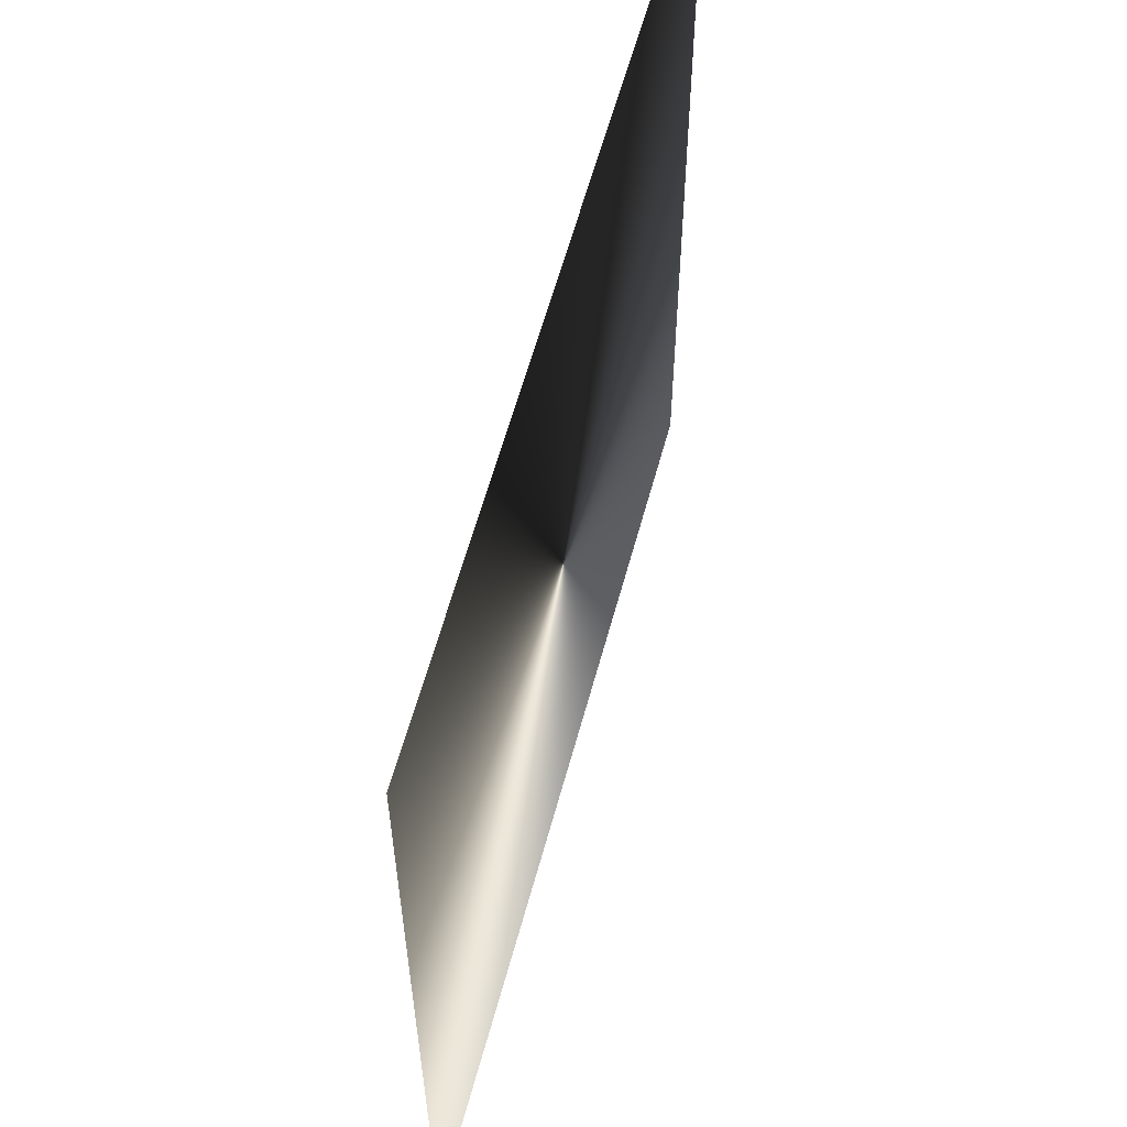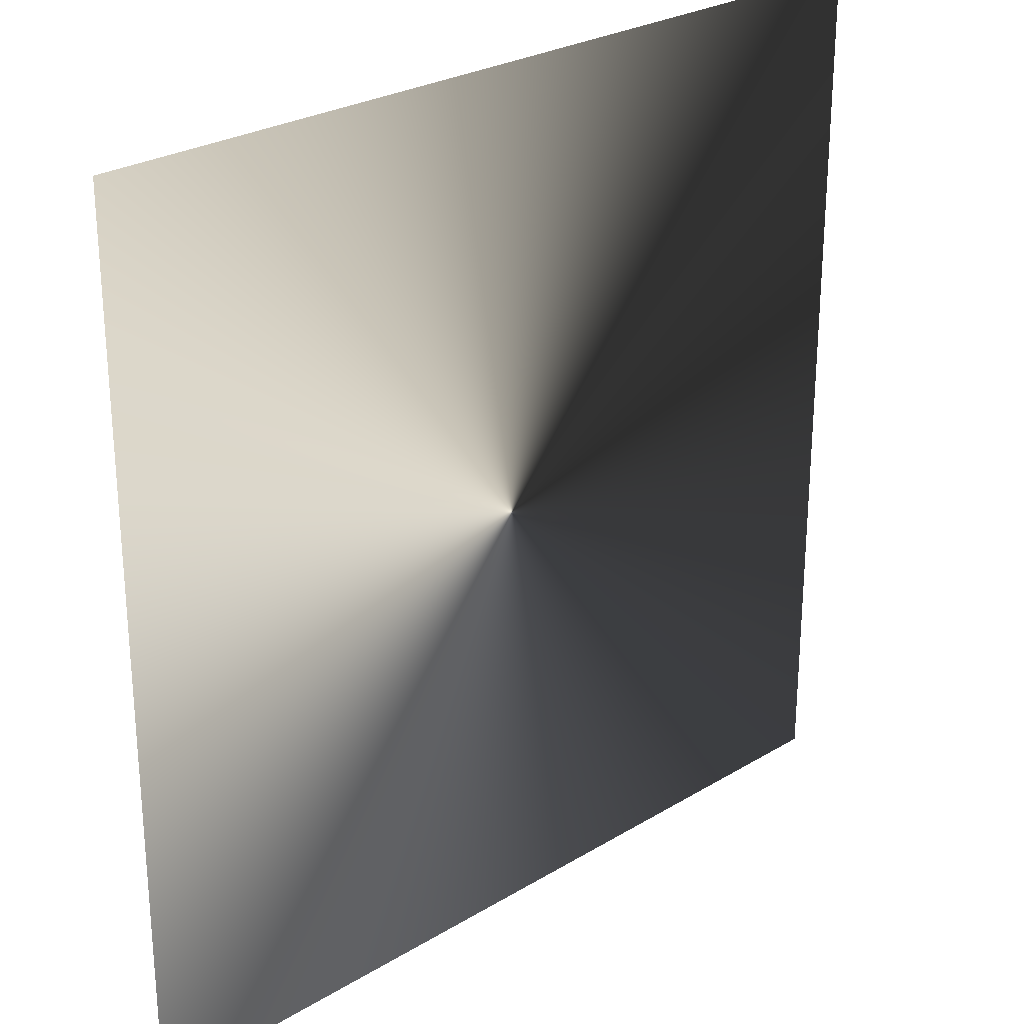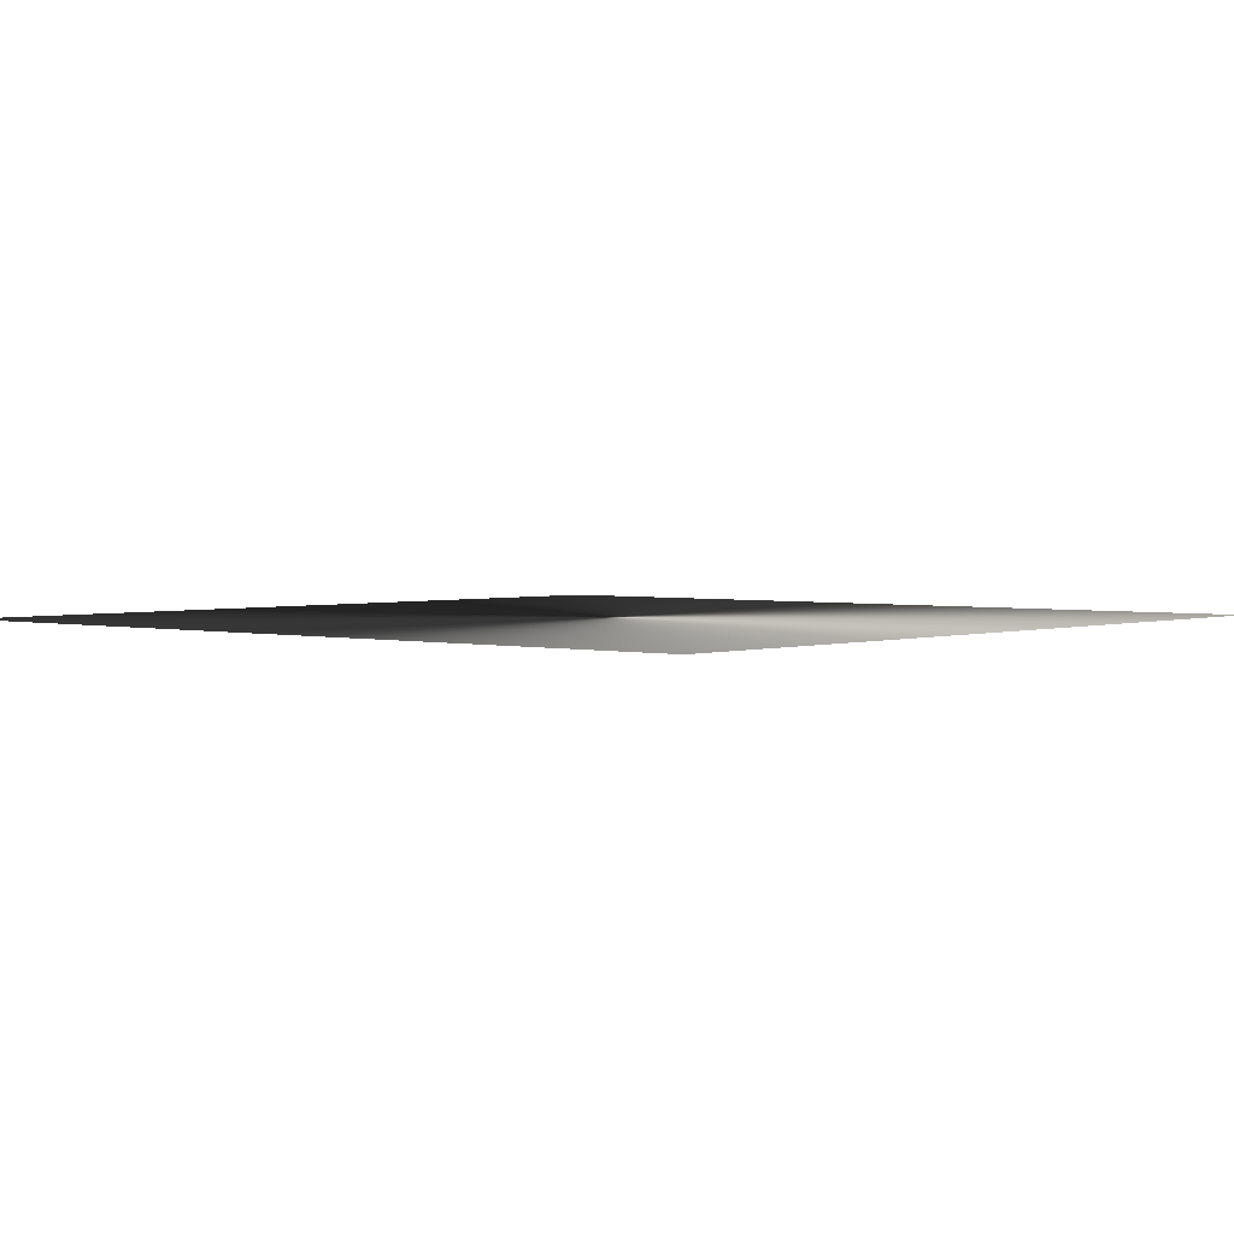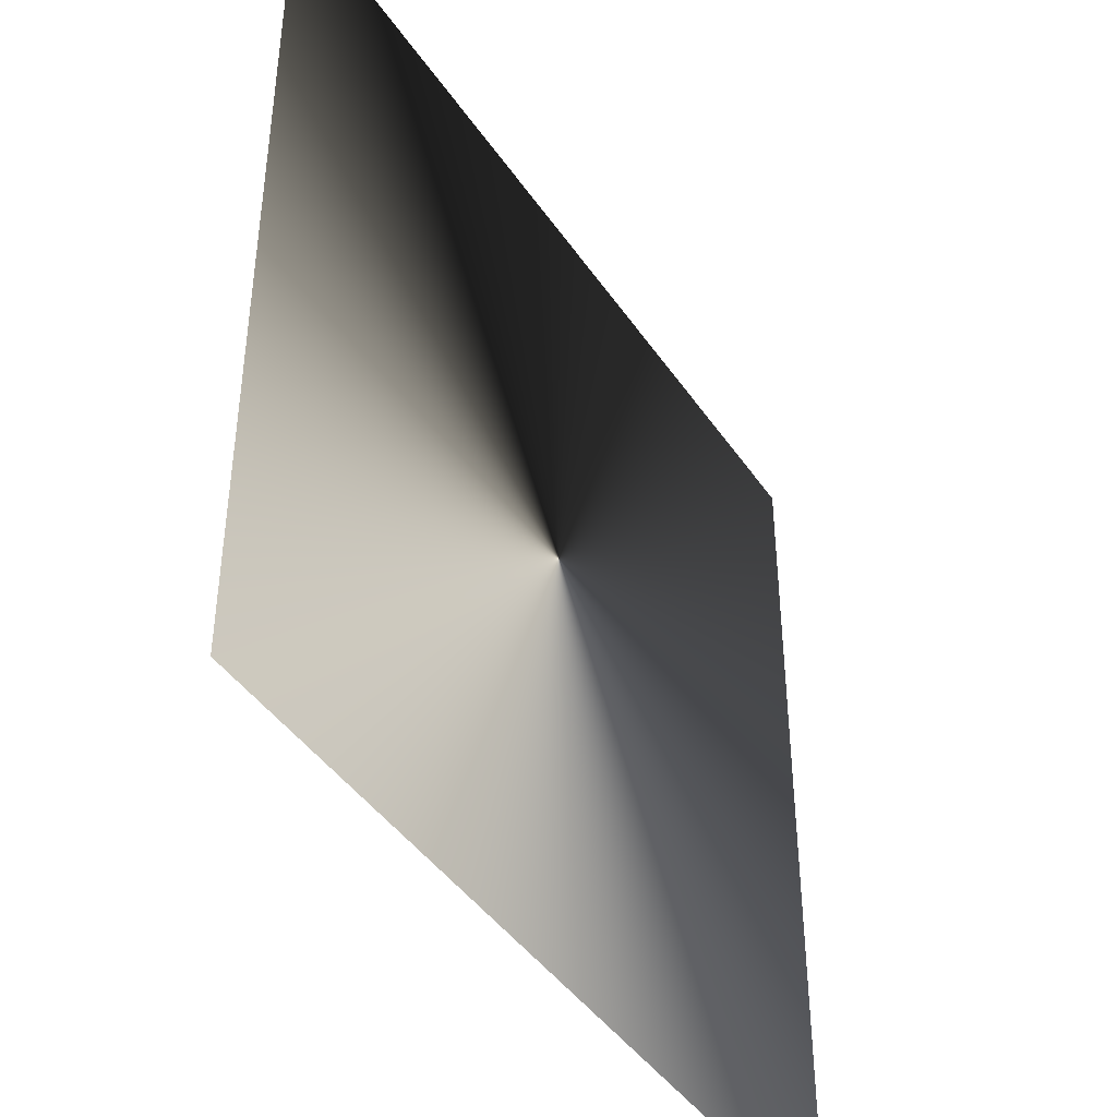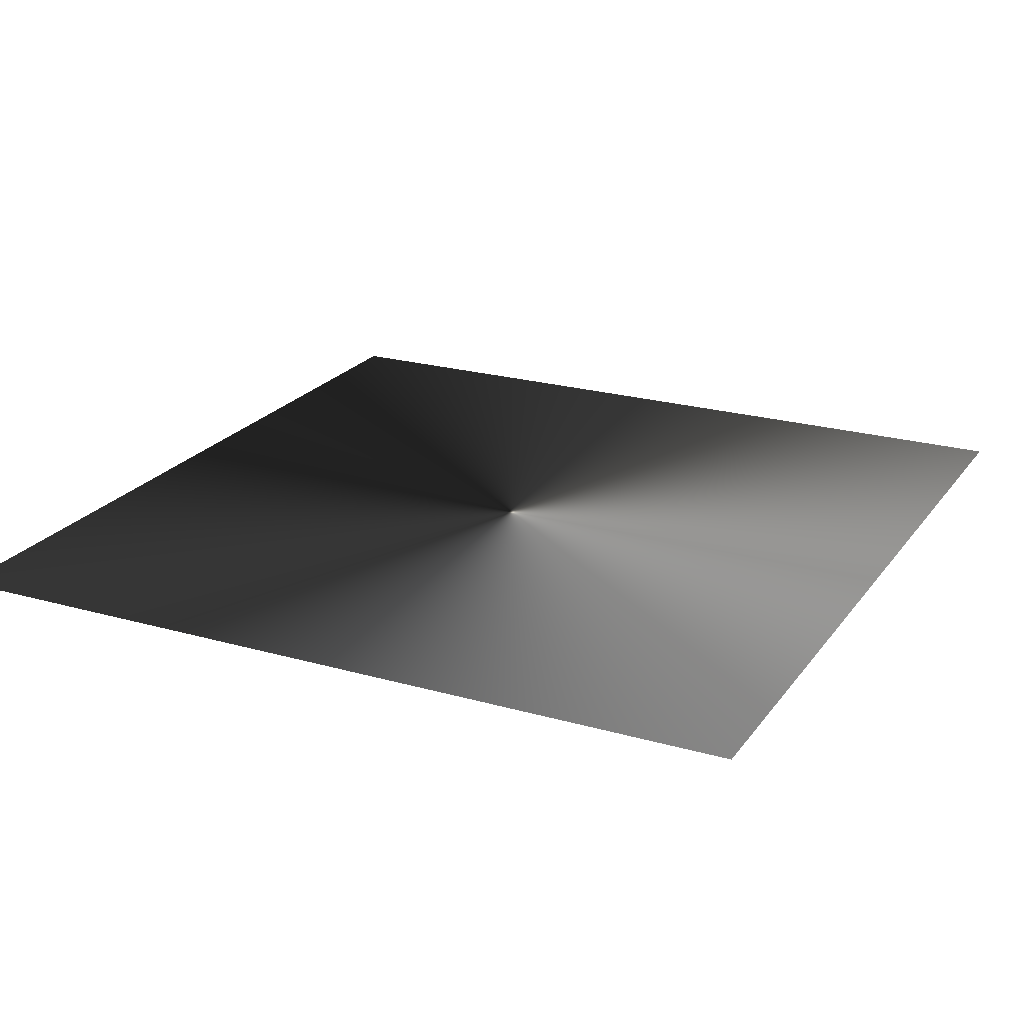
<metadata>
{"format":"obj","ext":"obj","renderer":"f3d","projection":"perspective","resolution":1024,"background":"white","views":[{"elev":60.0,"azim":105.1,"up":"+Y"},{"elev":26.6,"azim":-43.4,"up":"+Y"},{"elev":2.5,"azim":40.7,"up":"+Z"},{"elev":-43.0,"azim":-58.5,"up":"+Y"},{"elev":22.3,"azim":116.3,"up":"+Z"}]}
</metadata>
<code>
o ToasterLever1_29_ToasterLever1_29_1_GeomSubset_5
v 0.05914 -0.1645 0.05199
v 0.05888 -0.1645 0.05199
v 0.05914 -0.1642 0.05199
v 0.05888 -0.1642 0.05199
v 0.05914 -0.1645 0.05199
v 0.05888 -0.1645 0.05199
v 0.05914 -0.1642 0.05199
v 0.05888 -0.1642 0.05199
v 0.05914 -0.1645 0.05199
v 0.05888 -0.1645 0.05199
v 0.05914 -0.1642 0.05199
v 0.05888 -0.1642 0.05199
v 0.05914 -0.1645 0.05199
v 0.05888 -0.1645 0.05199
v 0.05914 -0.1642 0.05199
v 0.05888 -0.1642 0.05199
v 0.05914 -0.1645 0.05199
v 0.05888 -0.1645 0.05199
v 0.05914 -0.1642 0.05199
v 0.05888 -0.1642 0.05199
v 0.05914 -0.1645 0.05199
v 0.05888 -0.1645 0.05199
v 0.05914 -0.1642 0.05199
v 0.05888 -0.1642 0.05199
v 0.05694 -0.1698 0.05572
v 0.05694 -0.1698 0.04915
v 0.06108 -0.1698 0.05572
v 0.06108 -0.1698 0.04915
v 0.05901 -0.1698 0.04915
v 0.05901 -0.1698 0.05572
v 0.04825 -0.1734 0.05572
v 0.04774 -0.1736 0.0555
v 0.04753 -0.1737 0.05495
v 0.04974 -0.177 0.05495
v 0.0499 -0.1769 0.0555
v 0.05029 -0.1765 0.05572
v 0.05334 -0.1785 0.05572
v 0.05313 -0.179 0.0555
v 0.05304 -0.1792 0.05495
v 0.05694 -0.18 0.05495
v 0.05696 -0.1798 0.0555
v 0.05701 -0.1792 0.05572
v 0.04752 -0.1697 0.05572
v 0.04698 -0.1698 0.0555
v 0.04675 -0.1698 0.05495
v 0.04753 -0.1737 0.04992
v 0.04774 -0.1736 0.04938
v 0.04825 -0.1734 0.04915
v 0.04974 -0.177 0.04992
v 0.0499 -0.1769 0.04938
v 0.05029 -0.1765 0.04915
v 0.05304 -0.1792 0.04992
v 0.05313 -0.179 0.04938
v 0.05334 -0.1785 0.04915
v 0.05701 -0.1792 0.04915
v 0.05696 -0.1798 0.04938
v 0.05694 -0.18 0.04992
v 0.04675 -0.1698 0.04992
v 0.04698 -0.1698 0.04938
v 0.04752 -0.1697 0.04915
v 0.05901 -0.18 0.05495
v 0.05901 -0.1798 0.0555
v 0.05901 -0.1792 0.05572
v 0.06101 -0.1792 0.05572
v 0.06106 -0.1798 0.0555
v 0.06108 -0.18 0.05495
v 0.06498 -0.1792 0.05495
v 0.06489 -0.179 0.0555
v 0.06468 -0.1785 0.05572
v 0.05901 -0.18 0.04992
v 0.05901 -0.1798 0.04938
v 0.05901 -0.1792 0.04915
v 0.06498 -0.1792 0.04992
v 0.06489 -0.179 0.04938
v 0.06468 -0.1785 0.04915
v 0.06108 -0.18 0.04992
v 0.06106 -0.1798 0.04938
v 0.06101 -0.1792 0.04915
v 0.06828 -0.177 0.05495
v 0.06812 -0.1769 0.0555
v 0.06773 -0.1765 0.05572
v 0.06828 -0.177 0.04992
v 0.06812 -0.1769 0.04938
v 0.06773 -0.1765 0.04915
v 0.07049 -0.1737 0.05495
v 0.07028 -0.1736 0.0555
v 0.06977 -0.1734 0.05572
v 0.07049 -0.1737 0.04992
v 0.07028 -0.1736 0.04938
v 0.06977 -0.1734 0.04915
v 0.07127 -0.1698 0.05495
v 0.07104 -0.1698 0.0555
v 0.0705 -0.1697 0.05572
v 0.0705 -0.1697 0.04915
v 0.07104 -0.1698 0.04938
v 0.07127 -0.1698 0.04992
v 0.04752 -0.1583 0.0555
v 0.04752 -0.1589 0.05572
v 0.04698 -0.1589 0.0555
v 0.04675 -0.1589 0.05495
v 0.04698 -0.1583 0.05495
v 0.04752 -0.1581 0.05495
v 0.04752 -0.1583 0.04938
v 0.04752 -0.1581 0.04992
v 0.04698 -0.1583 0.04992
v 0.04675 -0.1589 0.04992
v 0.04698 -0.1589 0.04938
v 0.04752 -0.1589 0.04915
v 0.05694 -0.1589 0.05572
v 0.05694 -0.1583 0.0555
v 0.05694 -0.1581 0.05495
v 0.05694 -0.1589 0.04915
v 0.05694 -0.1583 0.04938
v 0.05694 -0.1581 0.04992
v 0.0705 -0.1583 0.0555
v 0.0705 -0.1581 0.05495
v 0.07104 -0.1583 0.05495
v 0.07127 -0.1589 0.05495
v 0.07104 -0.1589 0.0555
v 0.0705 -0.1589 0.05572
v 0.0705 -0.1583 0.04938
v 0.0705 -0.1589 0.04915
v 0.07104 -0.1589 0.04938
v 0.07127 -0.1589 0.04992
v 0.07104 -0.1583 0.04992
v 0.0705 -0.1581 0.04992
v 0.05901 -0.1581 0.05495
v 0.05901 -0.1583 0.0555
v 0.05901 -0.1589 0.05572
v 0.06108 -0.1581 0.05495
v 0.06108 -0.1583 0.0555
v 0.06108 -0.1589 0.05572
v 0.05901 -0.1589 0.04915
v 0.05901 -0.1583 0.04938
v 0.05901 -0.1581 0.04992
v 0.06108 -0.1589 0.04915
v 0.06108 -0.1583 0.04938
v 0.06108 -0.1581 0.04992
v 0.04708 -0.1584 0.0554
v 0.04708 -0.1584 0.04948
v 0.07094 -0.1584 0.0554
v 0.07094 -0.1584 0.04948
v 0.06828 -0.177 0.0511
v 0.06498 -0.1792 0.0511
v 0.06108 -0.18 0.0511
v 0.05901 -0.18 0.0511
v 0.05694 -0.18 0.0511
v 0.05304 -0.1792 0.0511
v 0.04974 -0.177 0.0511
v 0.04753 -0.1737 0.0511
v 0.04675 -0.1698 0.0511
v 0.04675 -0.1589 0.0511
v 0.04698 -0.1583 0.0511
v 0.04752 -0.1581 0.0511
v 0.05694 -0.1581 0.0511
v 0.05901 -0.1581 0.0511
v 0.06108 -0.1581 0.0511
v 0.0705 -0.1581 0.0511
v 0.07104 -0.1583 0.0511
v 0.07127 -0.1589 0.0511
v 0.07127 -0.1698 0.0511
v 0.07049 -0.1737 0.0511
v 0.06828 -0.177 0.05378
v 0.06498 -0.1792 0.05378
v 0.06108 -0.18 0.05378
v 0.05901 -0.18 0.05378
v 0.05694 -0.18 0.05378
v 0.05304 -0.1792 0.05378
v 0.04974 -0.177 0.05378
v 0.04753 -0.1737 0.05378
v 0.04675 -0.1698 0.05378
v 0.04675 -0.1589 0.05378
v 0.04698 -0.1583 0.05378
v 0.04752 -0.1581 0.05378
v 0.05694 -0.1581 0.05378
v 0.05901 -0.1581 0.05378
v 0.06108 -0.1581 0.05378
v 0.0705 -0.1581 0.05378
v 0.07104 -0.1583 0.05378
v 0.07127 -0.1589 0.05378
v 0.07127 -0.1698 0.05378
v 0.07049 -0.1737 0.05378
v 0.05602 -0.1592 0.04992
v 0.05602 -0.1481 0.04992
v 0.05602 -0.1592 0.05363
v 0.05602 -0.1481 0.05363
v 0.062 -0.1592 0.05363
v 0.062 -0.1481 0.05363
v 0.062 -0.1592 0.04992
v 0.062 -0.1481 0.04992
f 21 22 24 23

</code>
